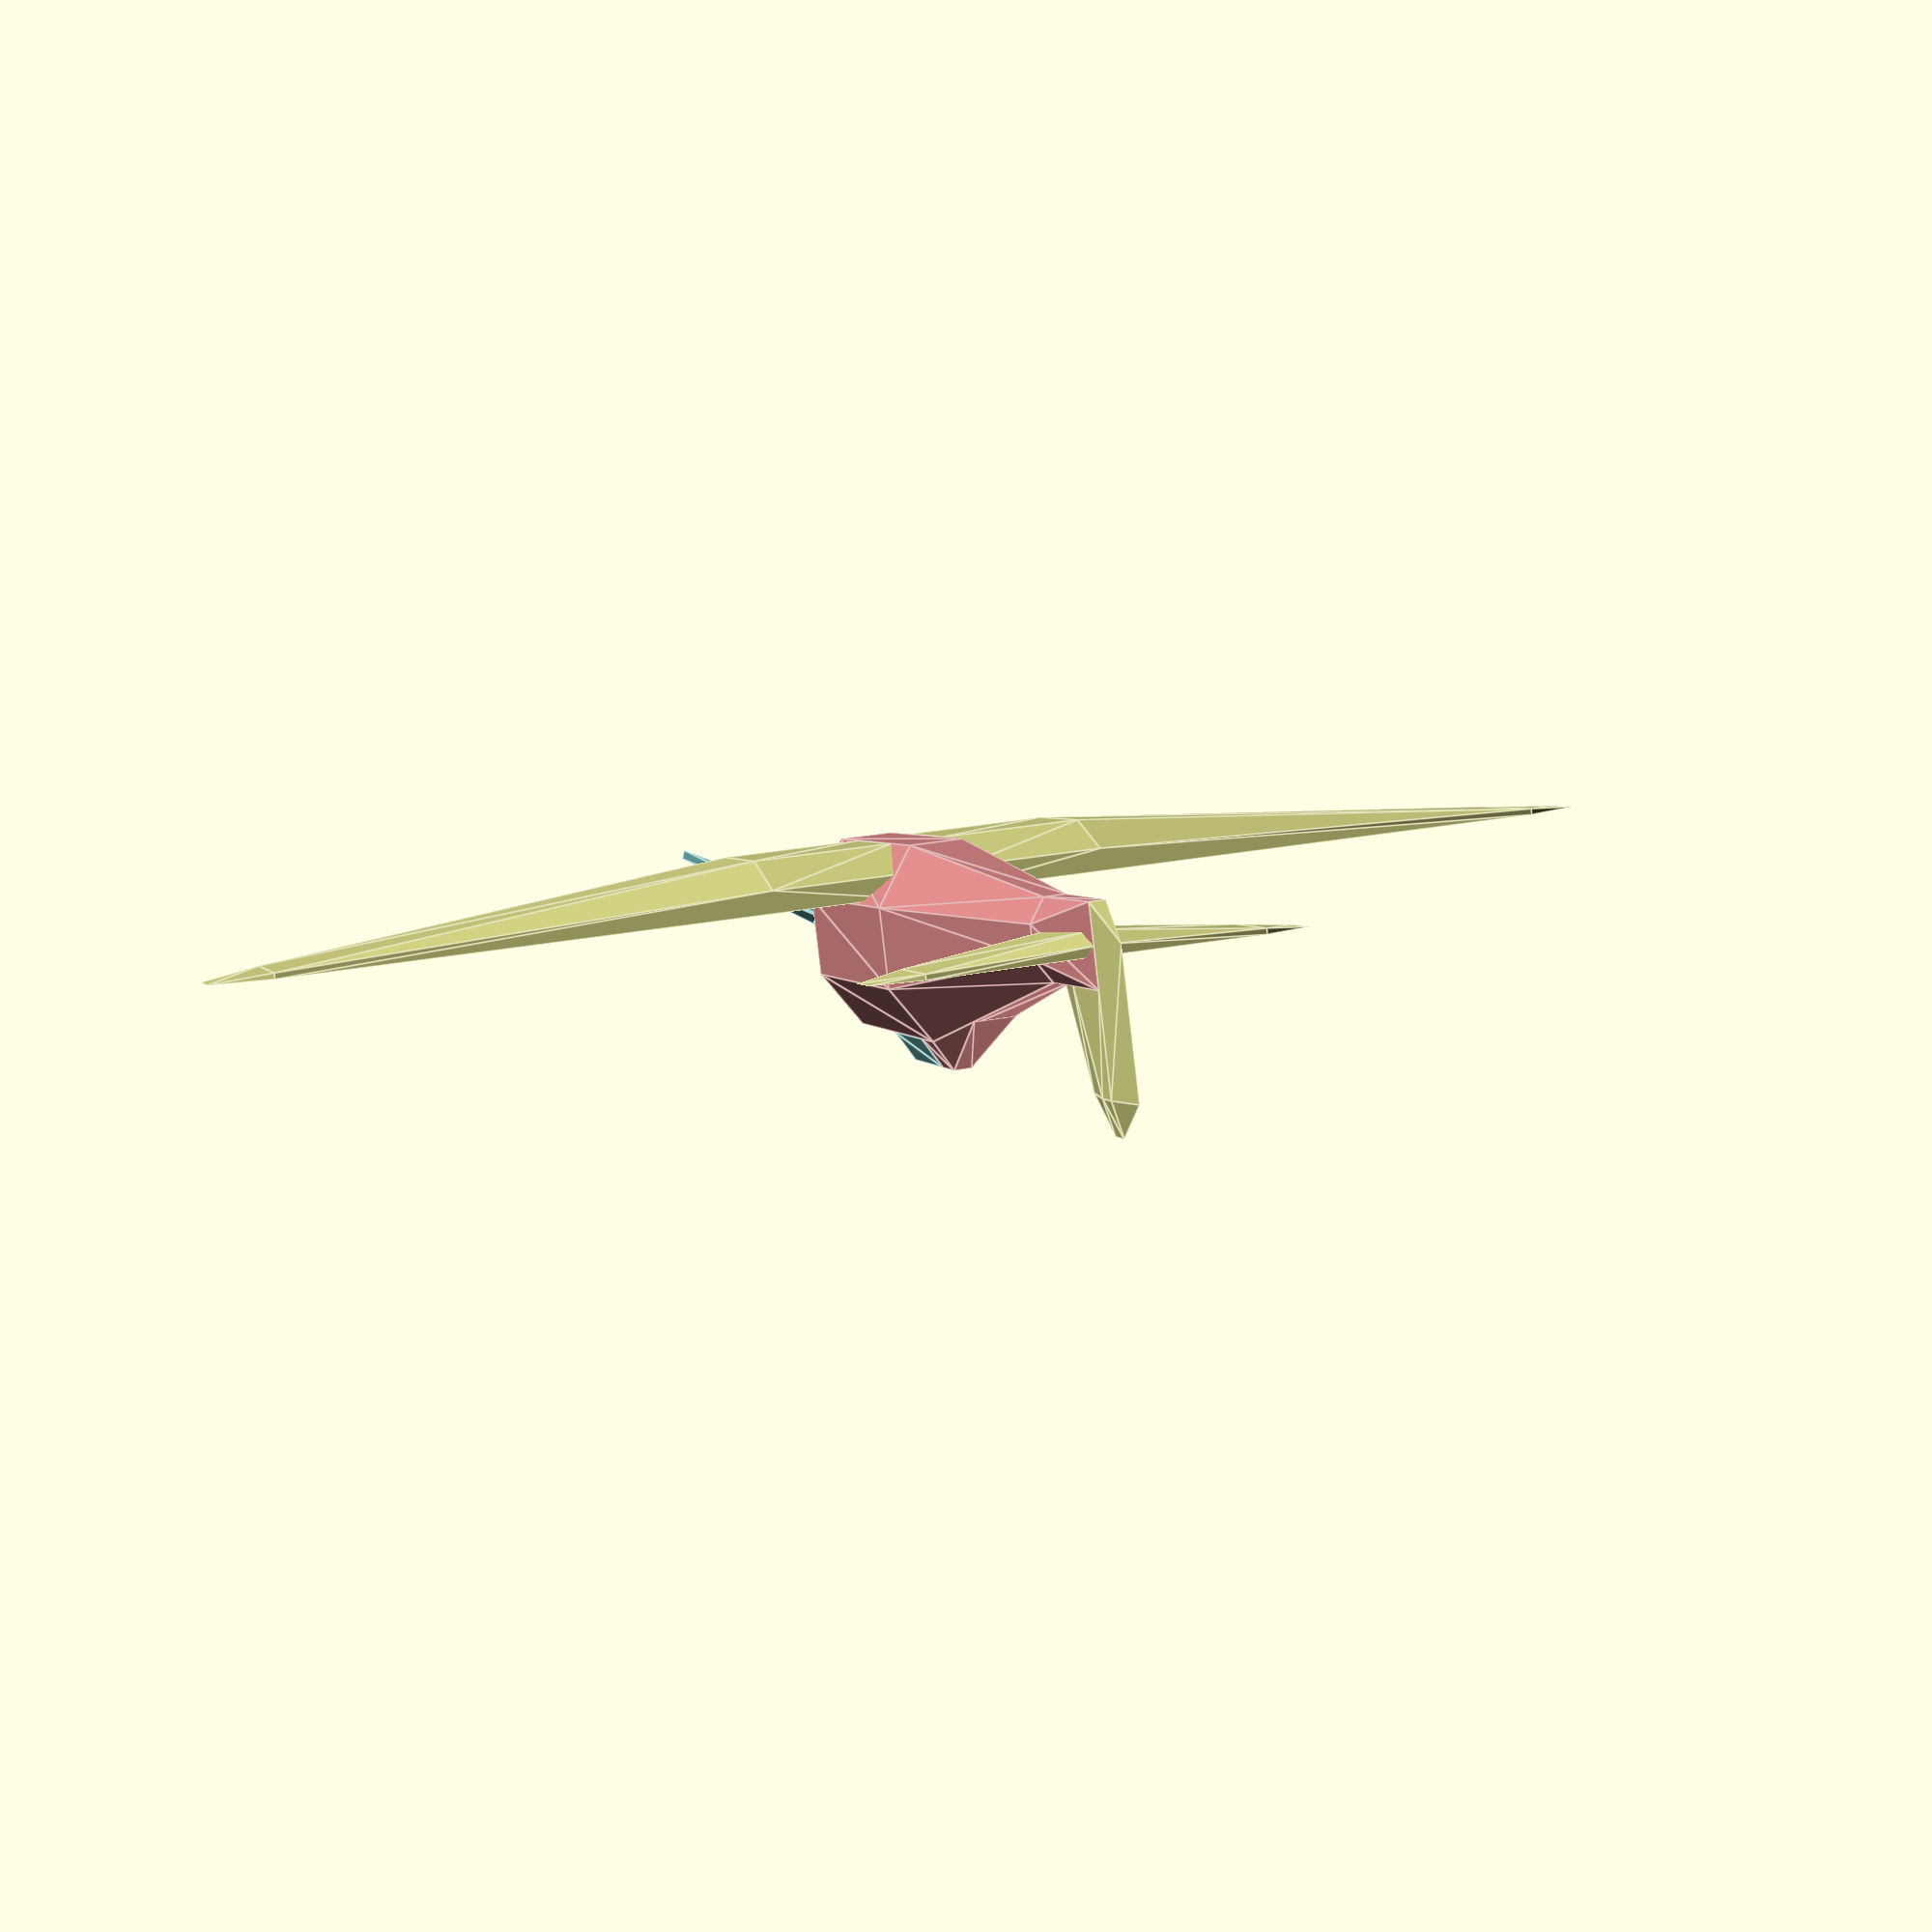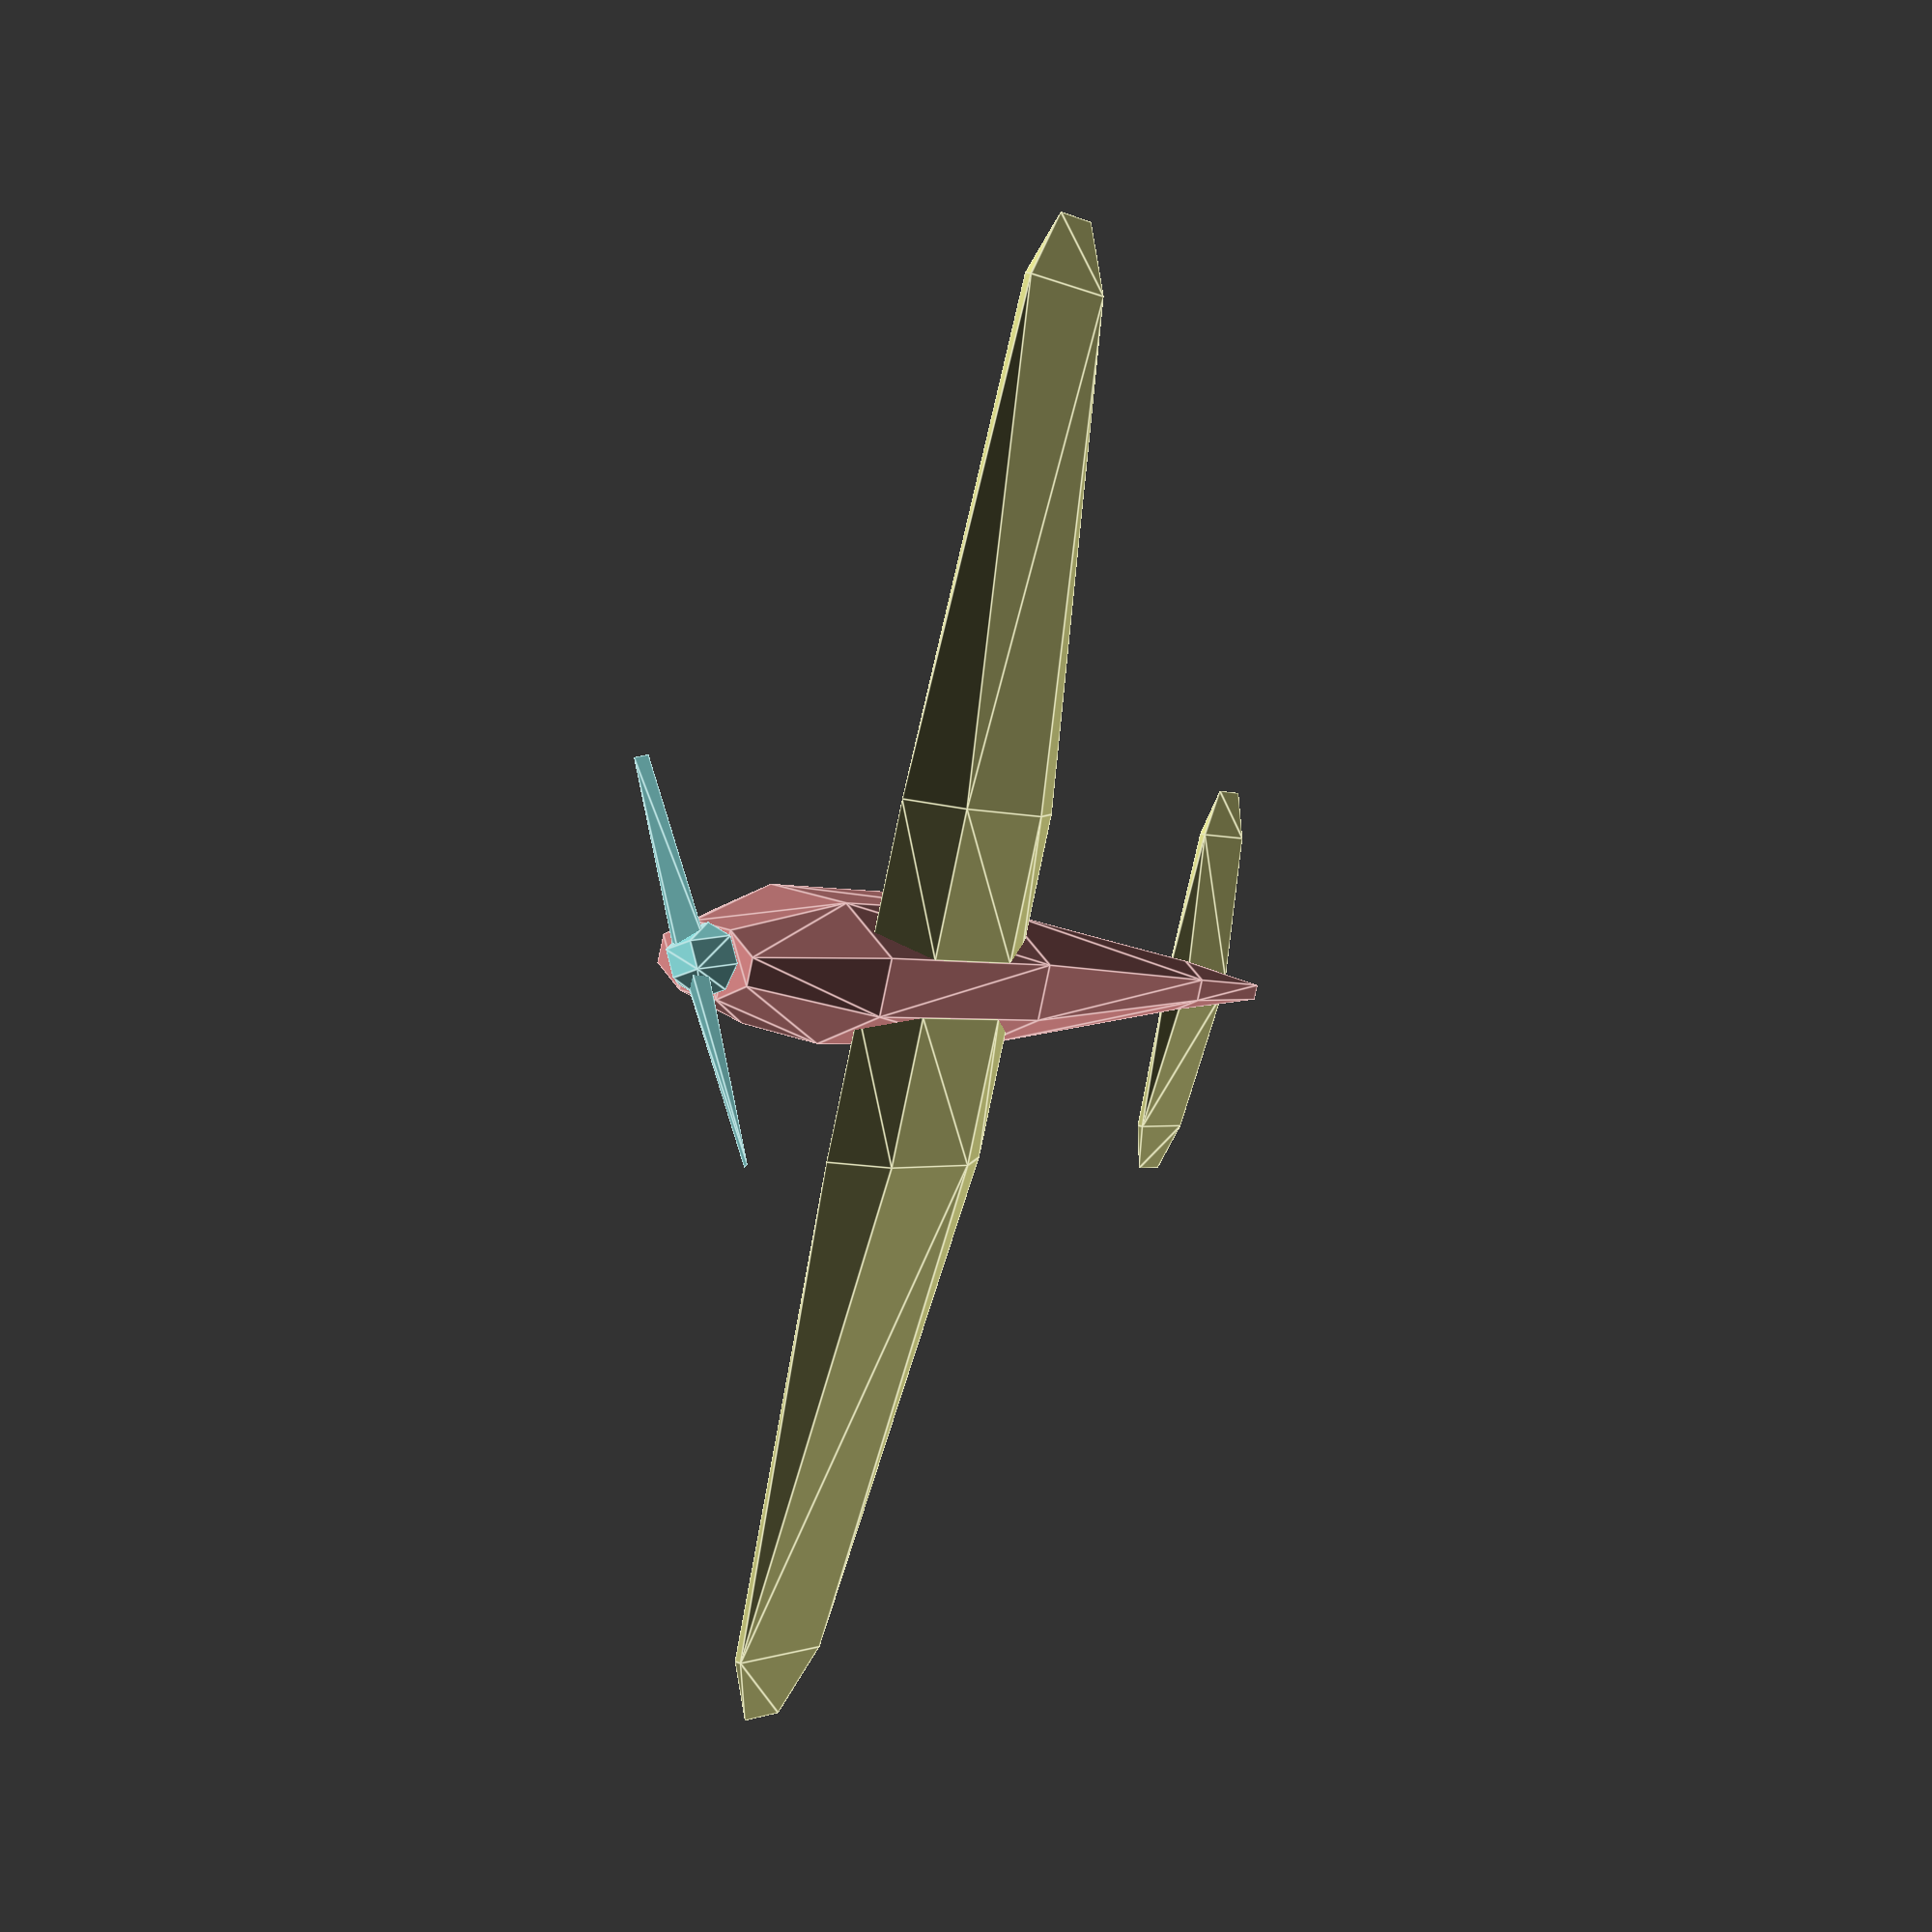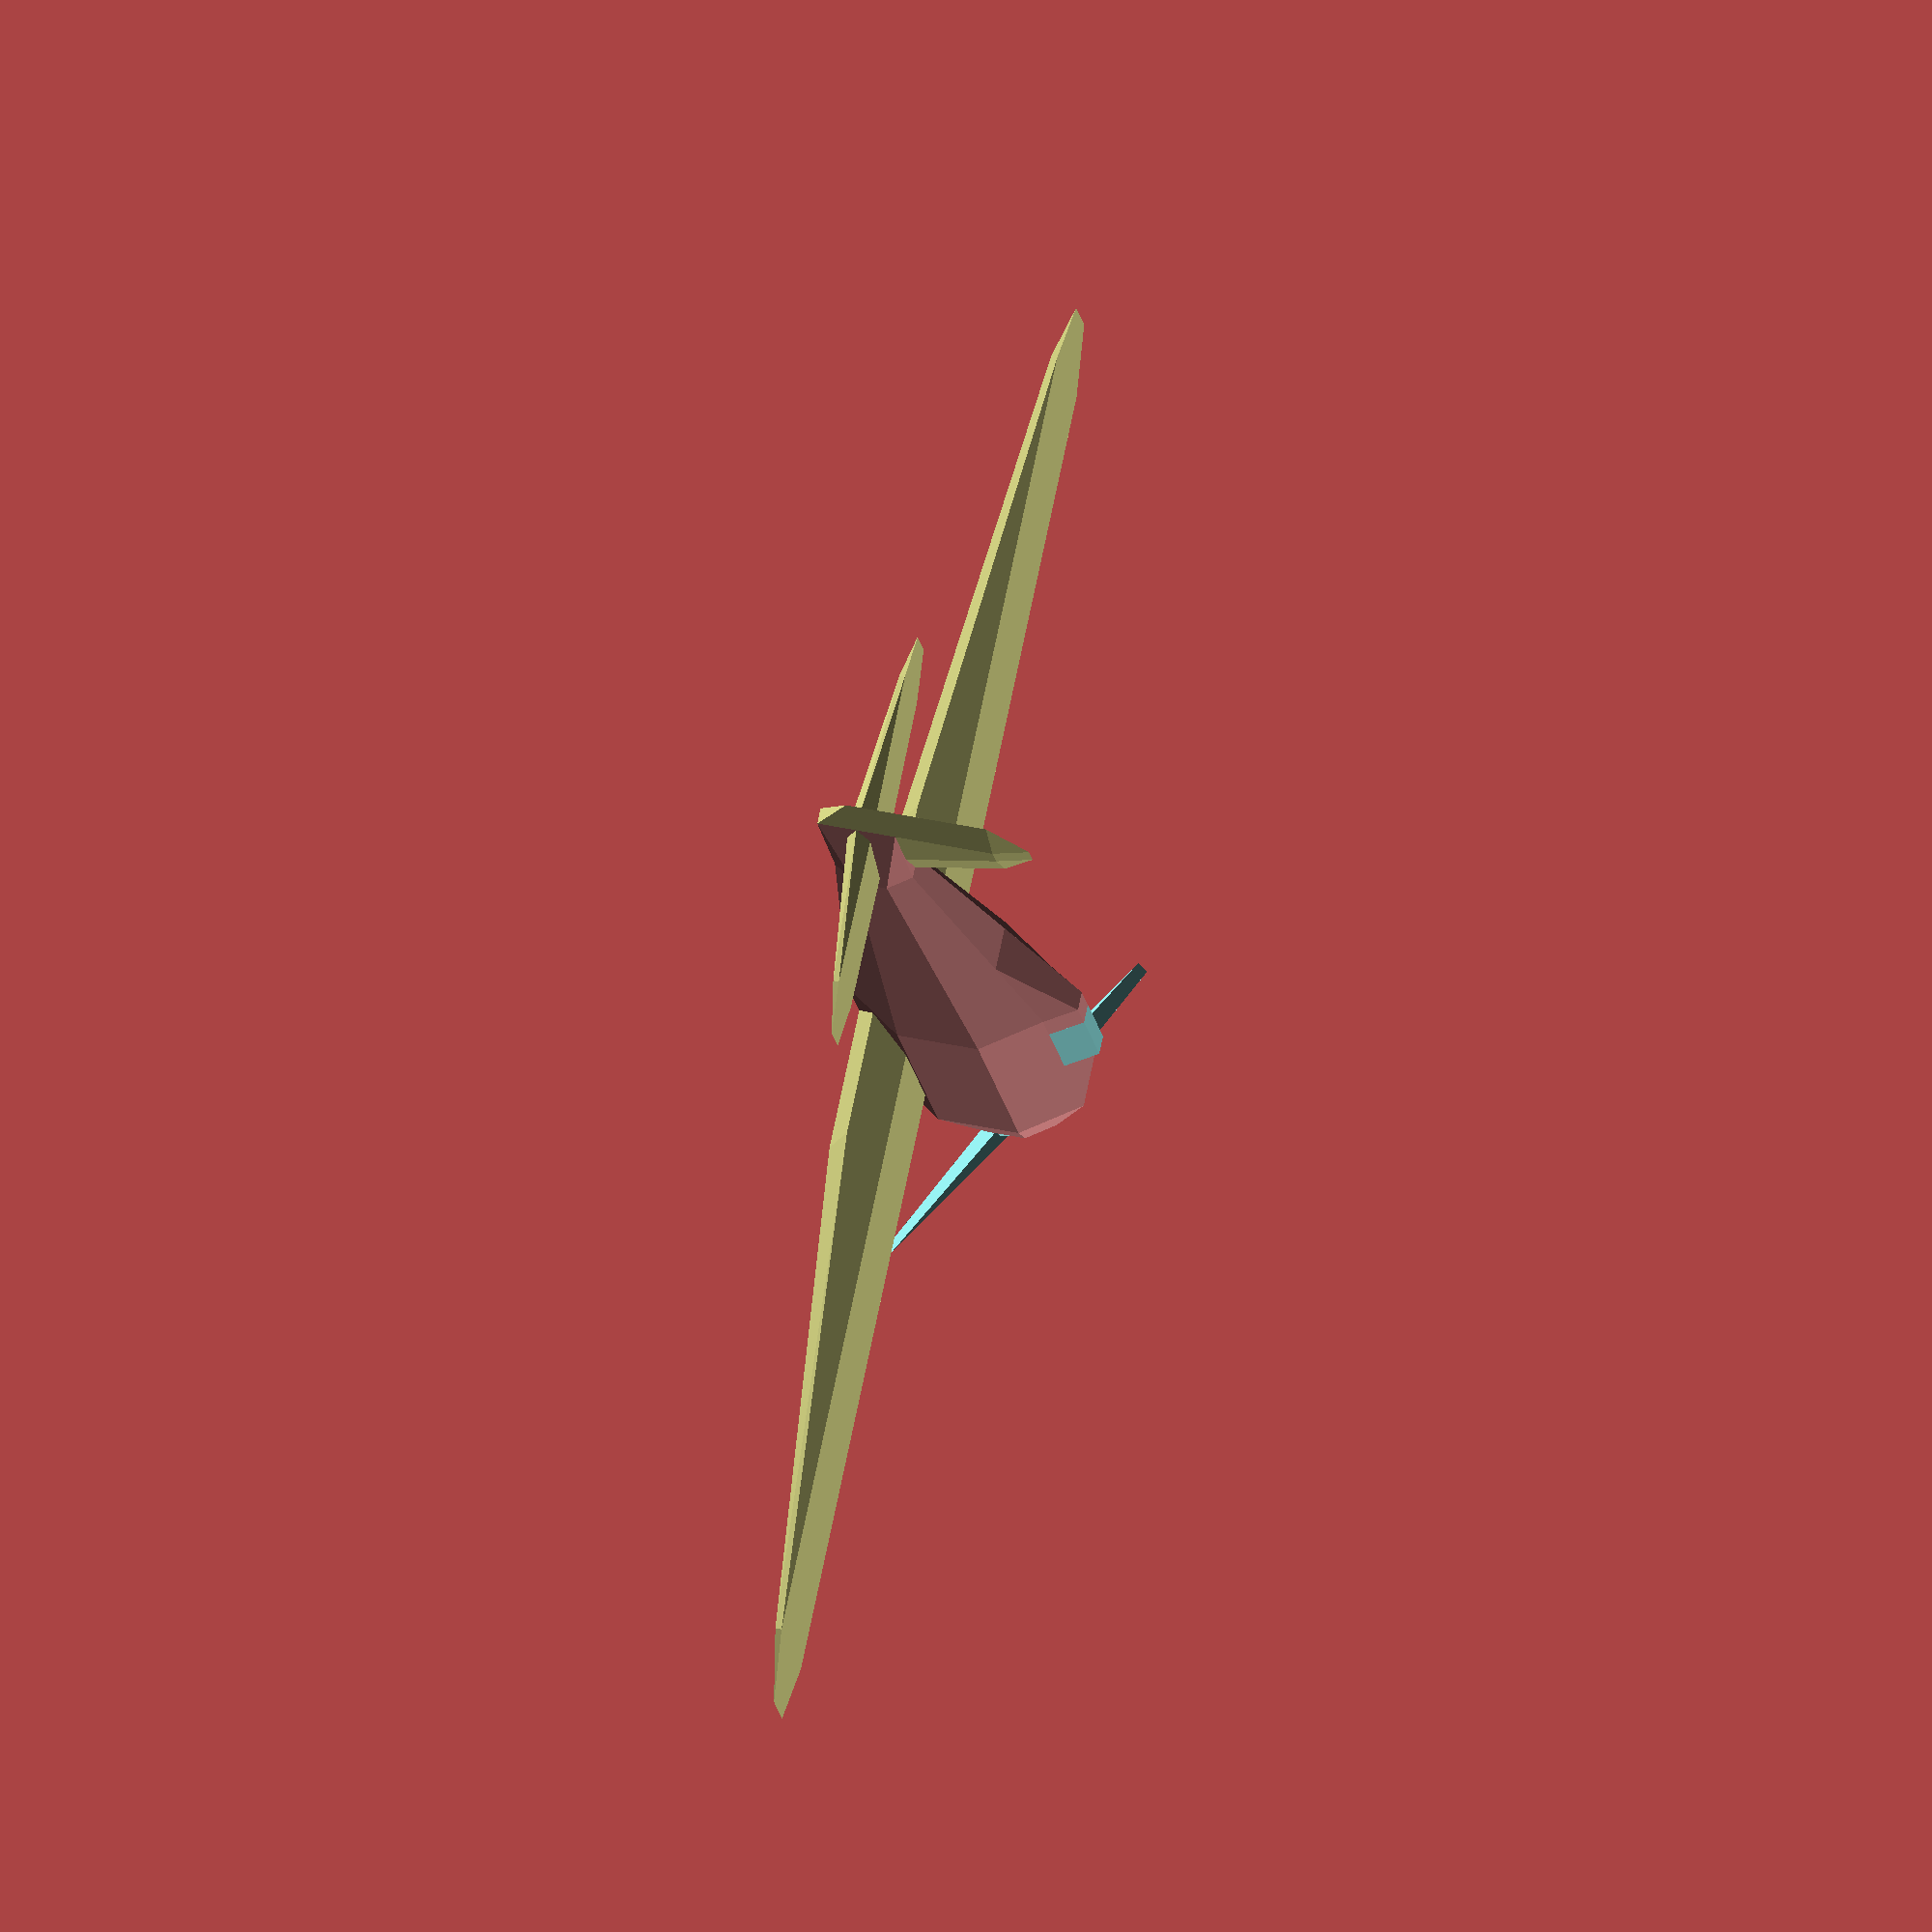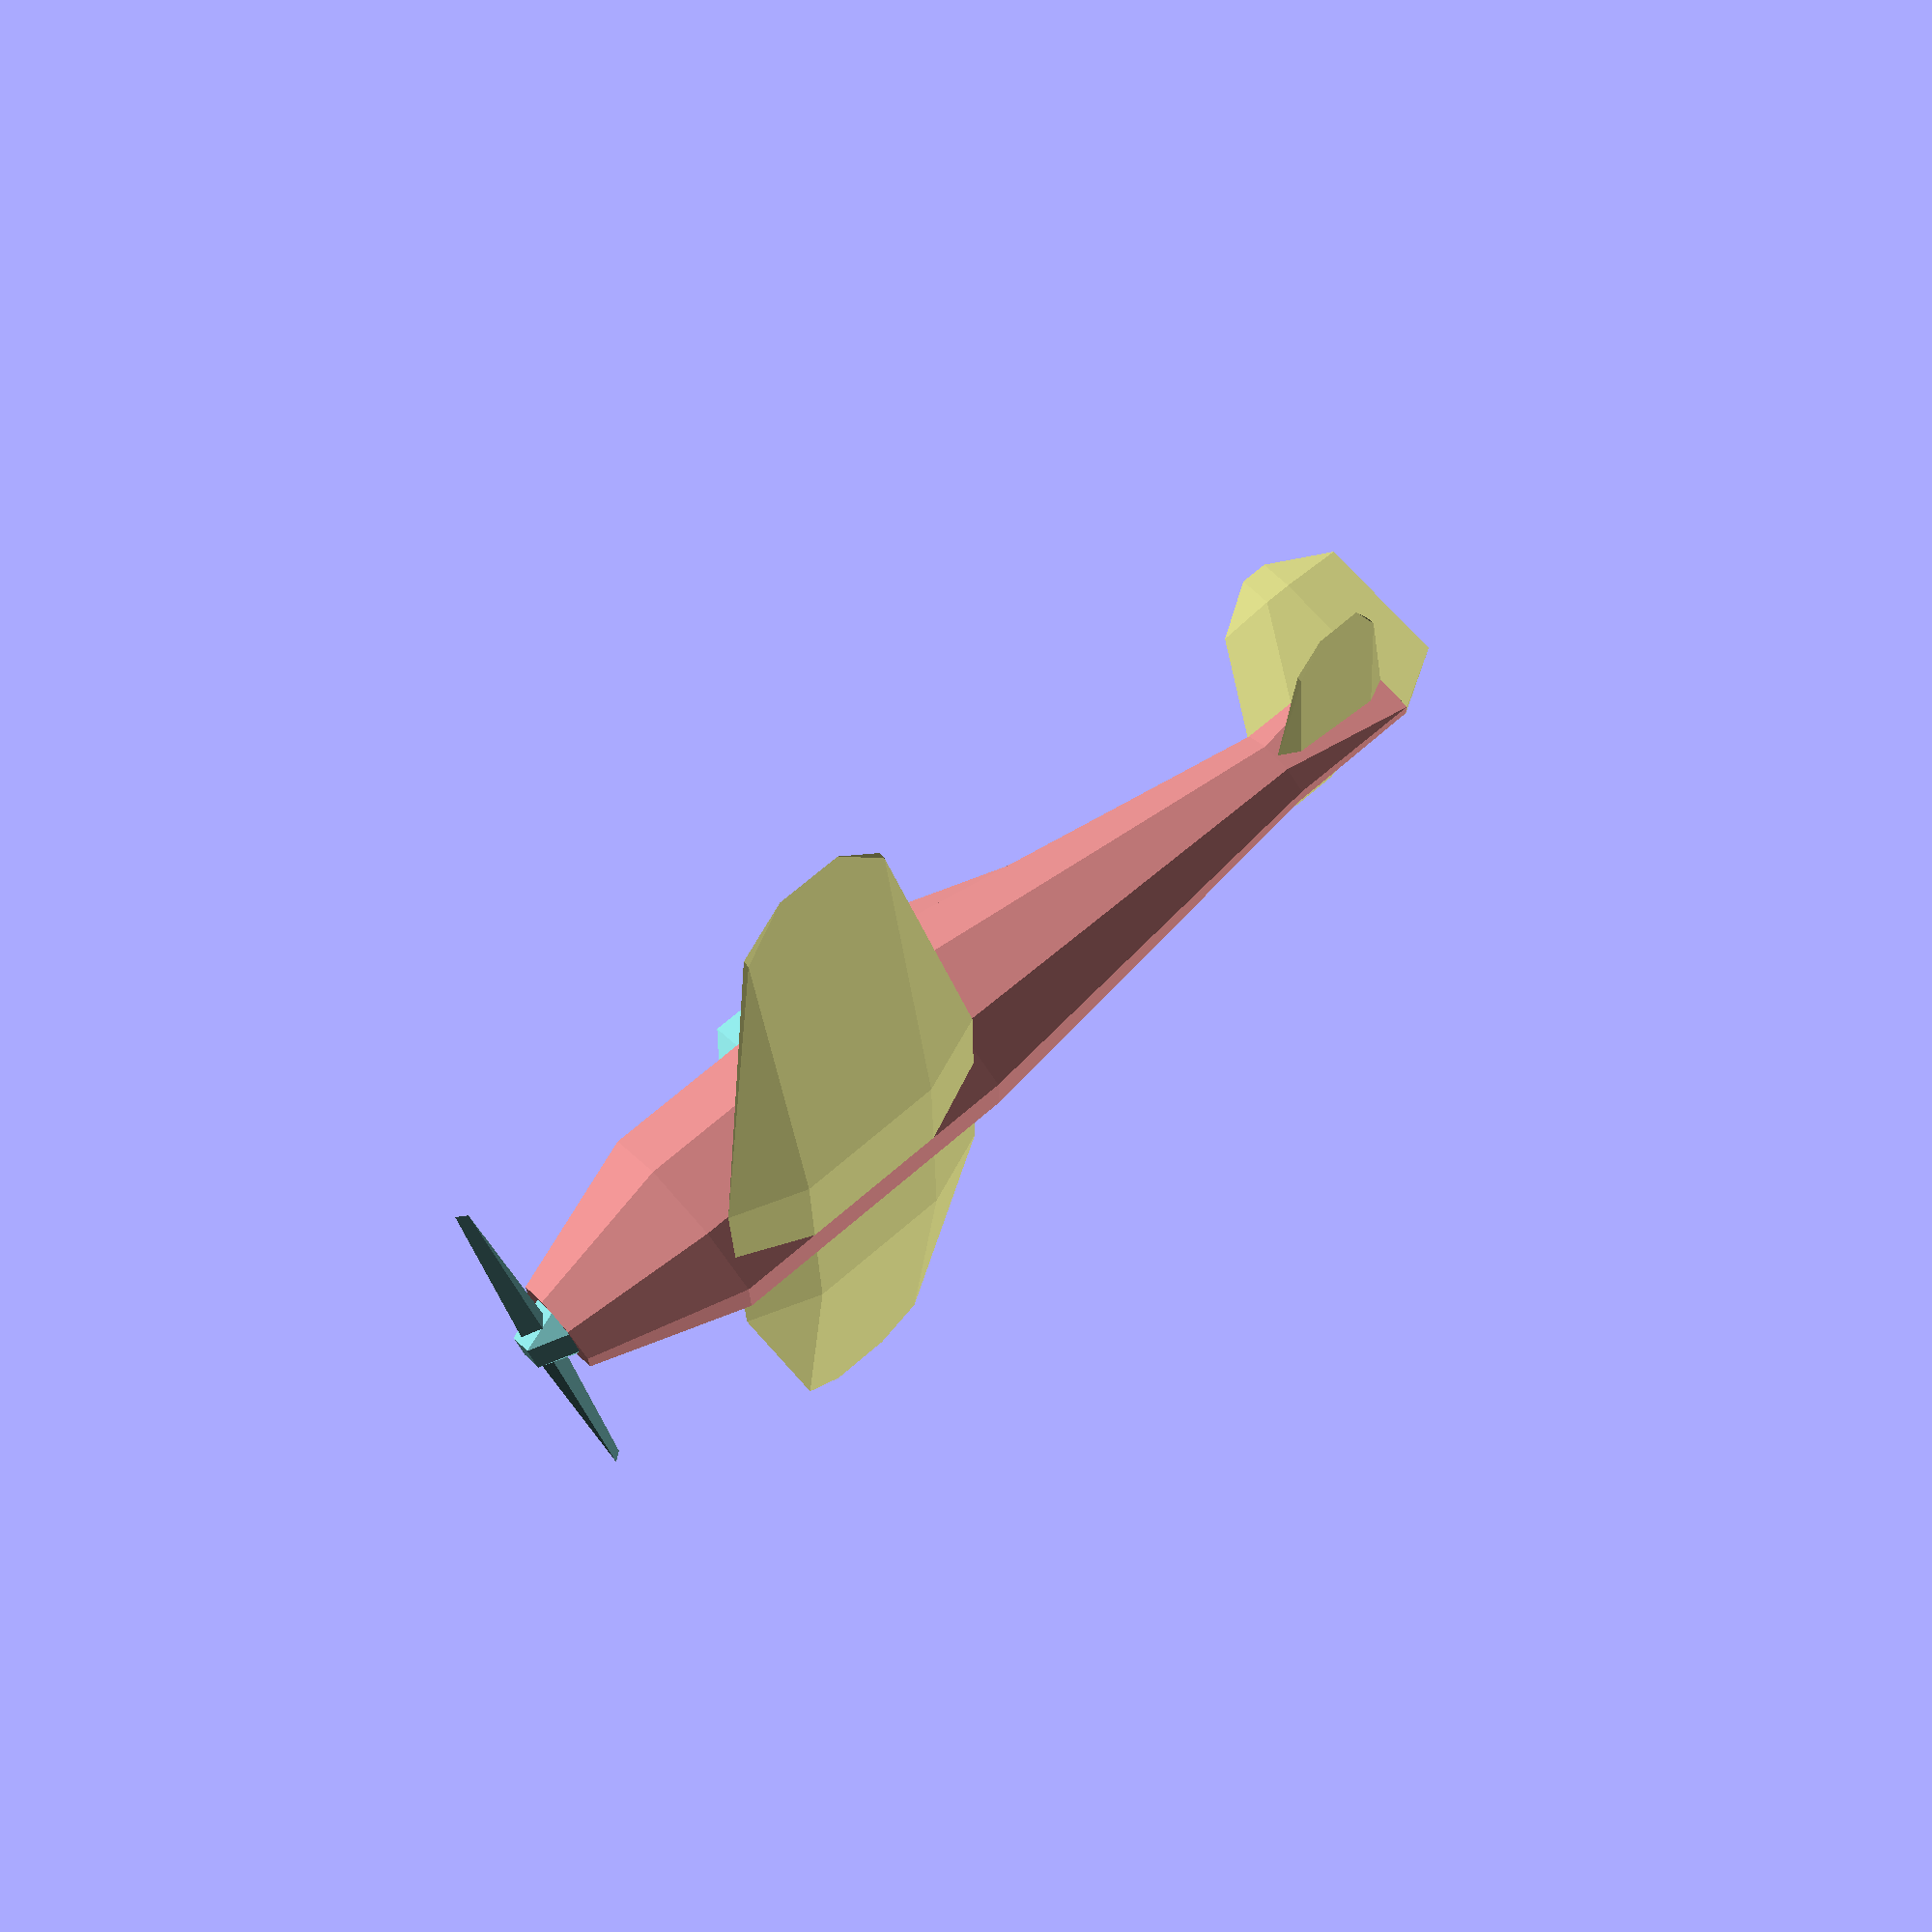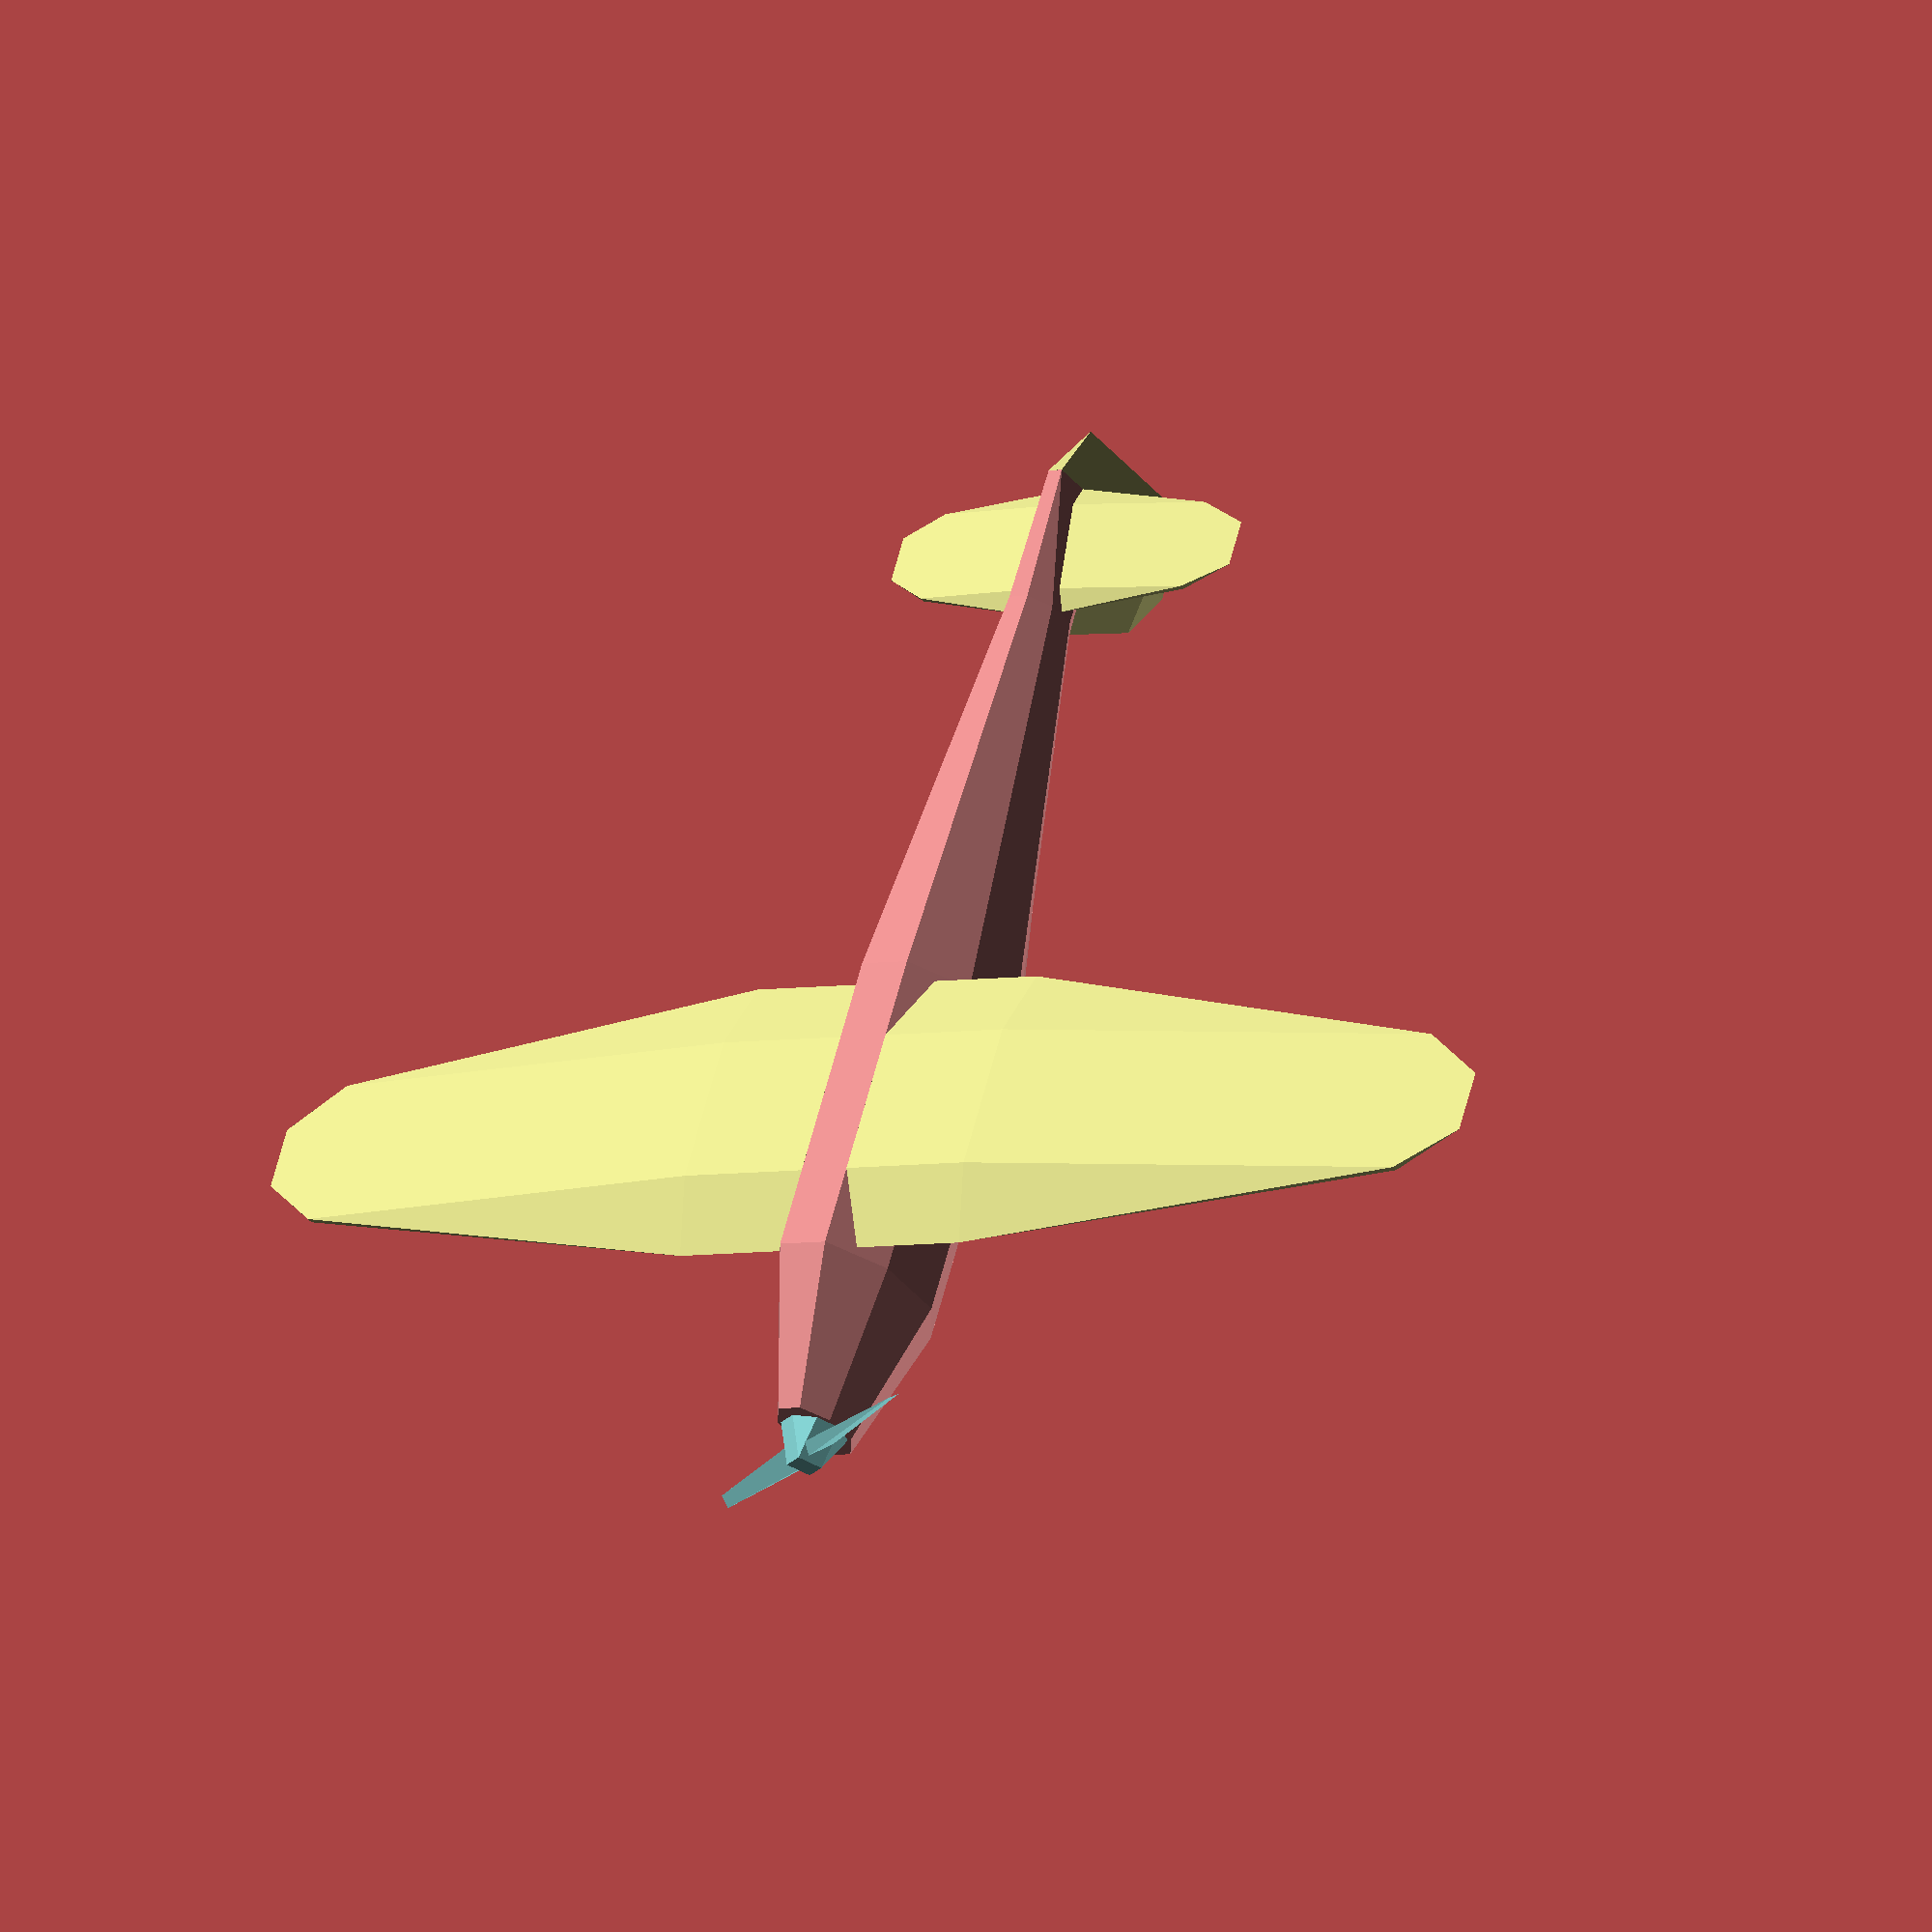
<openscad>
/* Hawker Hurricane;
every module is centered at [0, 0, 0] */

/*
Fuselage parts:
    1. octagonal frustum, front of wings
    2. octagonal prism, from leading to trailing edge of wings
    3. octagonal frustum, from trailing edge of wings to tail
    4. octagon to rectangle
*/
FUA   = 2/3;  // width/height ratio (must be uniform)
FUL1  = 200;
FUH1  = 120;
FUL2  = 400;
FUH2  = 250;
FUL3  = 550;
FUH3  = 100;
FUL4  = 180;
FUW1  = FUA*FUH1;
FUW2  = FUA*FUH2;
FUW3  = FUA*FUH3;
FUW4  = 20;
FBW2  = FUW2/(1+sqrt(2));  // width of flat bottom and top
FUVS3 = -1/10;  // vertical slant (of FUH2)

// wings (W=width=X, L=length=Y, T=thickness=Z, 1-3=inner to outer)
WIW1 = 180;
WIL1 = 380;
WIT1 = 70;
WIW2 = 620;
WIL2 = 190;
WIW3 = 80;
WIL3 = 80;

/*
cockpit; parts:
    1. front     (windshield)
    2. mid-front (side windows)
    3. mid-rear  (unglazed)
    4. rear      (unglazed)
*/
COW1 = FBW2;    // bottom
COW2 = FBW2/3;  // top
COL1 =   30;
COL2 =  150;
COL3 =   60;
COL4 =  200;
COH  =   40;

// horizontal stabilisers (W=width=X, L=length=Y, T=thickness=Z)
HSTW1 =  190;
HSTL1 = FUL4;
HSTT1 =   30;
HSTW2 =   60;
HSTL2 =  120;
HSTL3 =   60;
HSTSL =   10;  // horizontal slant from centerline

// vertical stabiliser (L=length=Y, H=height=Z, T=thickness=X)
VSTL1 = FUL4*2/5;          // front part
VSTL2 = FUL4*2/5;          // mid part
VSTL3 = FUL4-VSTL1-VSTL2;  // rear part
VSTH1 = 125;               // thick (lower) part
VSTH2 =  45;               // thin  (upper) part
VSTT  = FUW4;

// rudder (L=length=Y, H=height=Z, T=thickness=X)
RUL  =  80;               // length
RUH1 = FUH3+VSTH1+VSTH2;  // height 1 (front)
RUH2 = FUH3+VSTH1-VSTH2;  // height 2 (rear)
RUT  = FUW4;

// propeller
PHR = FUW1/2;  // hub radius
PHL =  50;     // hub length
PBL = 240;     // blade length
PBW =  35;     // blade width
PBT =  20;     // blade thickness

// colors
FUC = [.8, .5, .5];  // fuselage
PLC = [.8, .8, .5];  // wings and stabilisers
OTC = [.5, .8, .8];  // other parts

module hurricane() {
    /* draws everything */
    // fuselage
    color(FUC) fuselage(FUA, FUW4, FUL1, FUL2, FUL3, FUL4, FUH1, FUH2, FUH3, FUVS3*FUH2);
    // rear half of cockpit
    color(FUC) {
        // width at rear
        rw = COW1*(1-COL4/FUL3*(1-FUW3/FUW2));
        // total height; also total height of rear half
        h = ((FUH2-FUH3)/2-FUVS3*FUH2)/FUL3 * COL4 + COH;
        translate([0, (-FUL1-FUL2+FUL3+FUL4+COL3-COL4)/2, COH+(FUH2-h)/2]) {
            cockpit_rearhalf(rw, COW1, COW2, COL4, COL3, h, COH);
        }
    }
    // front half of cockpit
    color(OTC) translate([0, COL3+(-FUL1-FUL2+FUL3+FUL4+COL1+COL2)/2, (FUH2+COH)/2]) {
        cockpit_fronthalf(COW1, COW2, COL1, COL2, COH);
    }
    // wings
    color(PLC) for(x = [-1, 1]) {
        translate([x*(WIW1+WIW2+WIW3+FBW2)/2, (-FUL1+FUL3+FUL4)/2, (WIT1-FUH2)/2]) {
            rotate(-x*90) wing(WIL1, WIL2, WIL3, WIW1, WIW2, WIW3, WIT1);
        }
    }
    // stabilisers and rudder
    color(PLC) translate([0, (-FUL1-FUL2-FUL3)/2, FUVS3*FUH2]) {
        // horizontal stabilisers
        for(x = [-1, 1]) translate([x*(FUW4+HSTW1+HSTW2)/2, 0, 0]) {
            rotate(-x*90) horizontal_stabiliser(HSTL1, HSTL2, HSTL3, HSTW1, HSTW2, HSTT1, x*HSTSL);
        }
        // vertical stabiliser
        translate([0, 0, FUH3/2+(VSTH1+VSTH2)/2]) {
            vertical_stabiliser(VSTT, VSTL3, VSTL2, VSTL1, VSTH1, VSTH2);
        }
        // rudder
        translate([0, (-FUL4-RUL)/2, (RUH1-FUH3)/2]) {
            rotate(180) rudder(RUT, RUL, RUH1, RUH2);
        }
    }
    // propeller
    color(OTC) translate([0, (FUL1+FUL2+FUL3+FUL4+PHL)/2, 0]) {
        rotate([0, 30, 0]) propeller(PHL, PHR, PBL, PBW, PBT);
    }
}

hurricane();

module fuselage(whr, w4, l1, l2, l3, l4, h1, h2, h3, vs3) {
    /*
    args:
        whr     = width/height ratio (front to mid-rear)
        w4      = width              (rear only)
        l1...l4 = length             (front to rear)
        h1...h3 = height             (front to rear)
        vs3     = vertical slant     (from centerline; mid-rear only)
    */
    x1  =     w4/2;
    x2a = whr*h3/(2+2*sqrt(2));
    x2b = whr*h3/2;
    x3a = whr*h2/(2+2*sqrt(2));
    x3b = whr*h2/2;
    x4a = whr*h1/(2+2*sqrt(2));
    x4b = whr*h1/2;
    //
    y1 = (-l1-l2-l3-l4)/2;
    y2 = (-l1-l2-l3+l4)/2;
    y3 = (-l1-l2+l3+l4)/2;
    y4 = (-l1+l2+l3+l4)/2;
    y5 = ( l1+l2+l3+l4)/2;
    //
    z1a = -h3/(2+2*sqrt(2)) + vs3;
    z1b = -h3/2             + vs3;
    z2a =  h3/(2+2*sqrt(2)) + vs3;
    z2b =  h3/2             + vs3;
    z3a = -h2/(2+2*sqrt(2));
    z3b = -h2/2;
    z4a =  h2/(2+2*sqrt(2));
    z4b =  h2/2;
    z5a = -h1/(2+2*sqrt(2));
    z5b = -h1/2;
    z6a =  h1/(2+2*sqrt(2));
    z6b =  h1/2;
    //
    // start indexes of vertex groups (rear to front)
    vg1 =  0;
    vg2 =  4;
    vg3 = 12;
    vg4 = 20;
    vg5 = 28;
    //
    polyhedron(
        [
            // group 1
            [ -x1, y1, z1b],
            [ -x1, y1, z2b],
            [  x1, y1, z2b],
            [  x1, y1, z1b],
            // group 2
            [-x2b, y2, z1a],
            [-x2b, y2, z2a],
            [-x2a, y2, z2b],
            [ x2a, y2, z2b],
            [ x2b, y2, z2a],
            [ x2b, y2, z1a],
            [ x2a, y2, z1b],
            [-x2a, y2, z1b],
            // group 3
            [-x3b, y3, z3a],
            [-x3b, y3, z4a],
            [-x3a, y3, z4b],
            [ x3a, y3, z4b],
            [ x3b, y3, z4a],
            [ x3b, y3, z3a],
            [ x3a, y3, z3b],
            [-x3a, y3, z3b],
            // group 4
            [-x3b, y4, z3a],
            [-x3b, y4, z4a],
            [-x3a, y4, z4b],
            [ x3a, y4, z4b],
            [ x3b, y4, z4a],
            [ x3b, y4, z3a],
            [ x3a, y4, z3b],
            [-x3a, y4, z3b],
            // group 5
            [-x4b, y5, z5a],
            [-x4b, y5, z6a],
            [-x4a, y5, z6b],
            [ x4a, y5, z6b],
            [ x4b, y5, z6a],
            [ x4b, y5, z5a],
            [ x4a, y5, z5b],
            [-x4a, y5, z5b],
        ],
        [
            // rear end (vertical; vertex group 1)
            [vg1+0, vg1+1, vg1+2, vg1+3],
            // rear section (vertex groups 1 & 2)
            [vg1+0, vg2+0, vg2+1, vg1+1],
            [vg1+1, vg2+1, vg2+2],
            [vg1+1, vg2+2, vg2+3, vg1+2],
            [vg1+2, vg2+3, vg2+4],
            [vg1+2, vg2+4, vg2+5, vg1+3],
            [vg1+3, vg2+5, vg2+6],
            [vg1+3, vg2+6, vg2+7, vg1+0],
            [vg1+0, vg2+7, vg2+0],
            // mid-rear section (vertex groups 2 & 3)
            [vg2+0, vg3+0, vg3+1, vg2+1],
            [vg2+1, vg3+1, vg3+2, vg2+2],
            [vg2+2, vg3+2, vg3+3, vg2+3],
            [vg2+3, vg3+3, vg3+4, vg2+4],
            [vg2+4, vg3+4, vg3+5, vg2+5],
            [vg2+5, vg3+5, vg3+6, vg2+6],
            [vg2+6, vg3+6, vg3+7, vg2+7],
            [vg2+7, vg3+7, vg3+0, vg2+0],
            // mid-front section (vertex groups 3 & 4)
            [vg3+0, vg4+0, vg4+1, vg3+1],
            [vg3+1, vg4+1, vg4+2, vg3+2],
            [vg3+2, vg4+2, vg4+3, vg3+3],
            [vg3+3, vg4+3, vg4+4, vg3+4],
            [vg3+4, vg4+4, vg4+5, vg3+5],
            [vg3+5, vg4+5, vg4+6, vg3+6],
            [vg3+6, vg4+6, vg4+7, vg3+7],
            [vg3+7, vg4+7, vg4+0, vg3+0],
            // front section (vertex groups 4 & 5)
            [vg4+0, vg5+0, vg5+1, vg4+1],
            [vg4+1, vg5+1, vg5+2, vg4+2],
            [vg4+2, vg5+2, vg5+3, vg4+3],
            [vg4+3, vg5+3, vg5+4, vg4+4],
            [vg4+4, vg5+4, vg5+5, vg4+5],
            [vg4+5, vg5+5, vg5+6, vg4+6],
            [vg4+6, vg5+6, vg5+7, vg4+7],
            [vg4+7, vg5+7, vg5+0, vg4+0],
            // front end (vertical; vertex group 5)
            [vg5+0, vg5+7, vg5+6, vg5+5, vg5+4, vg5+3, vg5+2, vg5+1],
        ]
    );
}

module cockpit_rearhalf(w1, w2a, w2b, l1, l2, h1, h2) {
    /*
    args:
        w1, w2a, w2b = width  at rear, front bottom, front top
        l1, l2       = length at rear, front
        h1, h2       = height at rear, front
    */
    x1  = w1/2;
    x2a = w2a/2;
    x2b = w2b/2;
    //
    y1 = (-l1-l2)/2;
    y2 = ( l1-l2)/2;
    y3 = ( l1+l2)/2;
    //
    z1 = -h1/2;
    z2 =  h1/2-h2;
    z3 =  h1/2;
    //
    polyhedron(
        [
            // rear
            [-x1, y1, z1],
            [ x1, y1, z1],
            // mid
            [-x2a, y2, z2],
            [-x2b, y2, z3],
            [ x2b, y2, z3],
            [ x2a, y2, z2],
            // front
            [-x2a, y3, z2],
            [-x2b, y3, z3],
            [ x2b, y3, z3],
            [ x2a, y3, z2],
        ],
        [
            [0,3,4,1],  // rear  top
            [0,1,5,2],  // rear  bottom
            [0,2,3],    // rear  left
            [1,4,5],    // rear  right
            [3,7,8,4],  // front top
            [2,5,9,6],  // front bottom
            [2,6,7,3],  // front left
            [4,8,9,5],  // front right
            [6,9,8,7],  // front
        ]
    );
}

module cockpit_fronthalf(w1, w2, l1, l2, h) {
    /*
    args:
        w1, w2 = bottom/top width
        l1, l2 = front/rear length
        h      = height
    */
    x1 =       w2/2;
    x2 =       w1/2;
    y1 = (-l1-l2)/2;
    y2 = (-l1+l2)/2;
    y3 = ( l1+l2)/2;
    z  =        h/2;
    //
    polyhedron(
        [
            // rear
            [-x2, y1, -z],
            [-x1, y1,  z],
            [ x1, y1,  z],
            [ x2, y1, -z],
            // mid
            [-x2, y2, -z],
            [-x1, y2,  z],
            [ x1, y2,  z],
            [ x2, y2, -z],
            // front
            [-x1, y3, -z],
            [ x1, y3, -z],
        ],
        [
            [0,3,7,9,8,4], // bottom
            [0,1,2,3],     // rear
            [0,4,5,1],     // rear left
            [2,6,7,3],     // rear right
            [1,5,6,2],     // top
            [5,8,9,6],     // front center
            [4,8,5],       // front left
            [6,9,7],       // front right
        ]
    );
}

module wing(w1, w2, w3, l1, l2, l3, t1) {
    /*
    root towards viewer;
    args:
        w1...w3 = width     (inner to outer)
        l1...l3 = length    (inner to outer)
        t1      = thickness (inner)
    */
    x1 = w1/2;
    x2 = w2/2;
    x3 = w3/2;
    //
    y1 = (-l1-l2-l3)/2;
    y2 = ( l1-l2-l3)/2;
    y3 = ( l1+l2-l3)/2;
    y4 = ( l1+l2+l3)/2;
    //
    z1 = t1/2;
    z2 = z1-l3/(l2+l3)*t1;
    //
    polyhedron(
        [
            // rear (0-5)
            [-x1, y1,   0],
            [-x2, y1,  z1],
            [ x2, y1,  z1],
            [ x1, y1,   0],
            [ x2, y1, -z1],
            [-x2, y1, -z1],
            // mid-rear (6-11)
            [-x1, y2,   0],
            [-x1, y2,   0],
            [ x1, y2,   0],
            [ x1, y2,   0],
            [ x2, y2, -z1],
            [-x2, y2, -z1],
            // mid-front (12-15)
            [-x2, y3,  z2],
            [-x2, y3,  z1],
            [ x2, y3,  z1],
            [ x2, y3,  z2],
            // front (16-17)
            [-x3, y4,  z1],
            [ x3, y4,  z1],
        ],
        [
            [ 0, 1, 2, 3, 4, 5],  // rear
            [ 1,13,16,17,14, 2],  // top
            [10,15,17,16,12,11],  // bottom front
            [ 0, 6,13, 1],  // top left
            [ 2,14, 8, 3],  // top right
            [ 3, 8,10, 4],  // rear bottom right
            [ 4,10,11, 5],  // rear bottom
            [ 5,11, 6, 0],  // rear bottom left
            [ 6,12,13],     // mid left
            [ 8,14,15],     // mid right
            [ 8,15,10],     // mid bottom right
            [11,12, 6],     // mid bottom left
            [12,16,13],     // front left
            [14,17,15],     // front right
        ]
    );
}

module horizontal_stabiliser(w1, w2, w3, l1, l2, t1, hs=0) {
    /*
    root towards viewer;
    args:
        w1...w3 = width     (inner to outer)
        l1...l2 = length    (inner to outer)
        t1      = thickness (inner)
        hs      = horizontal slant
    */
    xo1 = l1/(l1+l2)*hs;
    xo2 = hs;
    x1  = w1/2;
    x2  = w2/2;
    x3  = w3/2;
    //
    y1 = (-l1-l2)/2;
    y2 = ( l1-l2)/2;
    y3 = ( l1+l2)/2;
    //
    z1  = x1*t1/w1;
    z2a = t1/2-l2/(l1+l2)*t1;
    z2b = t1/2;
    //
    polyhedron(
        [
            // rear
            [   -x1, y1,   0],
            [   -x2, y1,  z1],
            [    x2, y1,  z1],
            [    x1, y1,   0],
            [    x2, y1, -z1],
            [   -x2, y1, -z1],
            // mid
            [xo1-x2, y2, z2a],
            [xo1-x2, y2, z2b],
            [xo1+x2, y2, z2b],
            [xo1+x2, y2, z2a],
            // front
            [xo2-x3, y3, z2b],
            [xo2+x3, y3, z2b],
        ],
        [
            [0, 1, 2, 3, 4, 5],  //        rear
            [1, 7,10,11, 8, 2],  // top
            [4, 9,11,10, 6, 5],  // bottom
            [0, 7, 1],           // top    rear  left
            [2, 8, 3],           // top    rear  right
            [3, 9, 4],           // bottom rear  right
            [5, 6, 0],           // bottom rear  left
            [0, 6, 7],           //        rear  left
            [3, 8, 9],           //        rear  right
            [6,10, 7],           //        front left
            [8,11, 9],           //        front right
        ]
    );
}

module vertical_stabiliser(w, l1, l2, l3, h1, h2) {
    /*
    root towards viewer;
    args:
        w       = width
        l1...l3 = length (rear to front)
        h1...h2 = height (bottom to top)
    */
    x = w/2;
    //
    y1 = (-l1-l2-l3)/2;
    y2 = ( l1-l2-l3)/2;
    y3 = ( l1+l2-l3)/2;
    y4 = ( l1-l2+l3)/2;
    y5 = ( l1+l2+l3)/2;
    //
    z1 = (-h1-h2)/2;
    z2 = ( h1-h2)/2;
    z3 = ( h1+h2)/2;
    //
    polyhedron(
        [
            // first clockwise, then front
            [-x, y1, z1],  //  0
            [-x, y1, z2],  //  1
            [ 0, y1, z3],  //  2
            [ x, y1, z2],  //  3
            [ x, y1, z1],  //  4
            [-x, y2, z2],  //  5
            [ 0, y2, z3],  //  6
            [ x, y2, z2],  //  7
            [-x, y3, z1],  //  8
            [ x, y3, z1],  //  9
            [ 0, y4, z2],  // 10
            [ 0, y5, z1],  // 11
        ],
        [
            [0, 4, 9,11, 8],  // bottom
            [0, 1, 2, 3, 4],  //        rear
            [0, 8, 5, 1],     // bottom rear  left
            [3, 7, 9, 4],     // bottom rear  right
            [5, 8,11,10],     // bottom front left
            [7,10,11, 9],     // bottom front right
            [1, 5, 6, 2],     // top    rear  left
            [2, 6, 7, 3],     // top    rear  right
            [5,10, 6],        // top    front left
            [6,10, 7],        // top    front right
        ]
    );
}

module rudder(w, l, h1, h2) {
    /*
    root towards viewer;
    args:
        w     = width
        l     = length
        h1/h2 = larger/smaller height
    */
    x  =  w/2;
    y  =  l/2;
    z1 = h1/2;
    z2 = h1/2-h2/4;
    //
    polyhedron(
        [
            // rear (0-4)
            [-x, -y, -z1],
            [-x, -y,  z2],
            [ 0, -y,  z1],
            [ x, -y,  z2],
            [ x, -y, -z1],
            // front (5-6)
            [ 0,  y, -z2],
            [ 0,  y,  z2],
        ],
        [
            [0,1,2,3,4],  // rear
            [0,5,6,1],    // bottom right
            [3,6,5,4],    // bottom left
            [0,4,5],      // bottom
            [1,6,2],      // top right
            [2,6,3],      // top left
        ]
    );
}

module propeller(hl, hr, bl, bw, bt) {
    /*
    args:
        hl, hr     = hub    length, radius
        bl, bw, bt = bladde length, width, thickness
    */
    propeller_hub(hl, hr);
    for(x = [0, 1]) rotate([0, x*180, 0]) translate([bl/2, 0, 0]) {
        rotate([0, -45, -90]) propeller_blade(bl, bw, bt);
    }
}

module propeller_hub(l, r) {
    /*
    a square cupola; base towards viewer;
    args: length, radius
    */
    x = r/(1+1*sqrt(2));
    y = l/2;
    z = r/(1+1*sqrt(2));
    //
    polyhedron(
        [
            // rear (0-7)
            [-r, -y, -z],
            [-r, -y,  z],
            [-x, -y,  r],
            [ x, -y,  r],
            [ r, -y,  z],
            [ r, -y, -z],
            [ x, -y, -r],
            [-x, -y, -r],
            // front (8-11)
            [-x,  y, -z],
            [-x,  y,  z],
            [ x,  y,  z],
            [ x,  y, -z],
        ],
        [
            [0, 1, 2,3,4,5,6,7],  // rear
            [8,11,10,9],          // front
            // sides
            [0, 8, 9,1], [1, 9,2],
            [2, 9,10,3], [3,10,4],
            [4,10,11,5], [5,11,6],
            [6,11, 8,7], [7, 8,0],
        ]
    );
}

module propeller_blade(l, w, t) {
    /*
    a rectangular wedge; root towards viewer;
    args: length, width, thickness
    */
    x1 = w/2;
    x2 = w/4;
    y  = l/2;
    z  = t/2;
    //
    polyhedron(
        [
            // rear (0-3)
            [-x1, -y, -z],
            [-x1, -y,  z],
            [ x1, -y,  z],
            [ x1, -y, -z],
            // front (4-5)
            [-x2,  y,  0],
            [ x2,  y,  0],
        ],
        [
            [0,1,2,3],  // rear
            [0,3,5,4],  // bottom
            [1,4,5,2],  // top
            [0,4,1],    // left
            [2,5,3],    // right
        ]
    );
}

</openscad>
<views>
elev=85.6 azim=14.2 roll=186.6 proj=p view=edges
elev=334.2 azim=66.3 roll=120.7 proj=p view=edges
elev=136.1 azim=328.4 roll=256.0 proj=o view=solid
elev=291.1 azim=90.7 roll=139.2 proj=p view=wireframe
elev=214.7 azim=342.5 roll=328.2 proj=o view=solid
</views>
